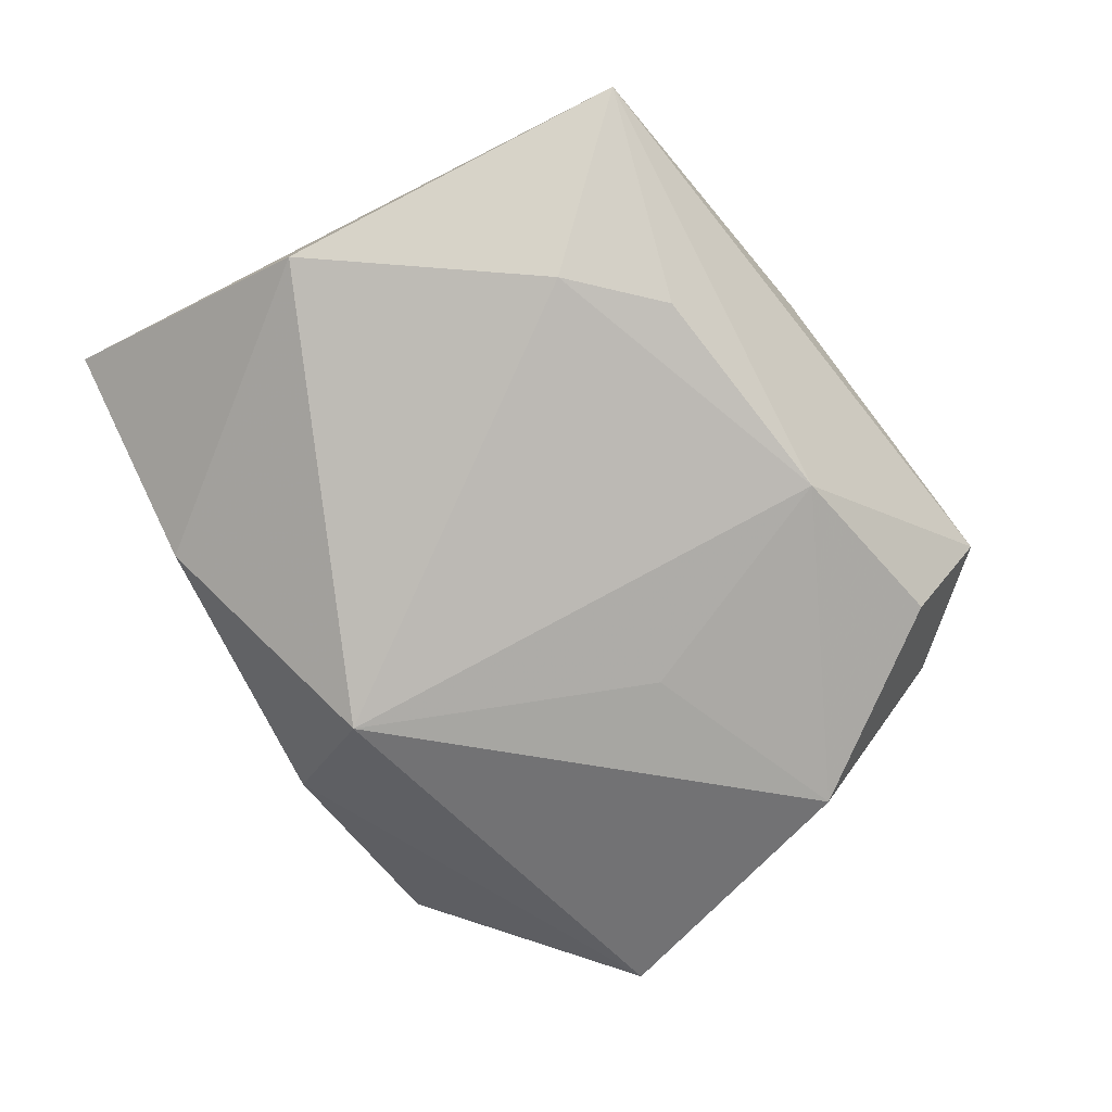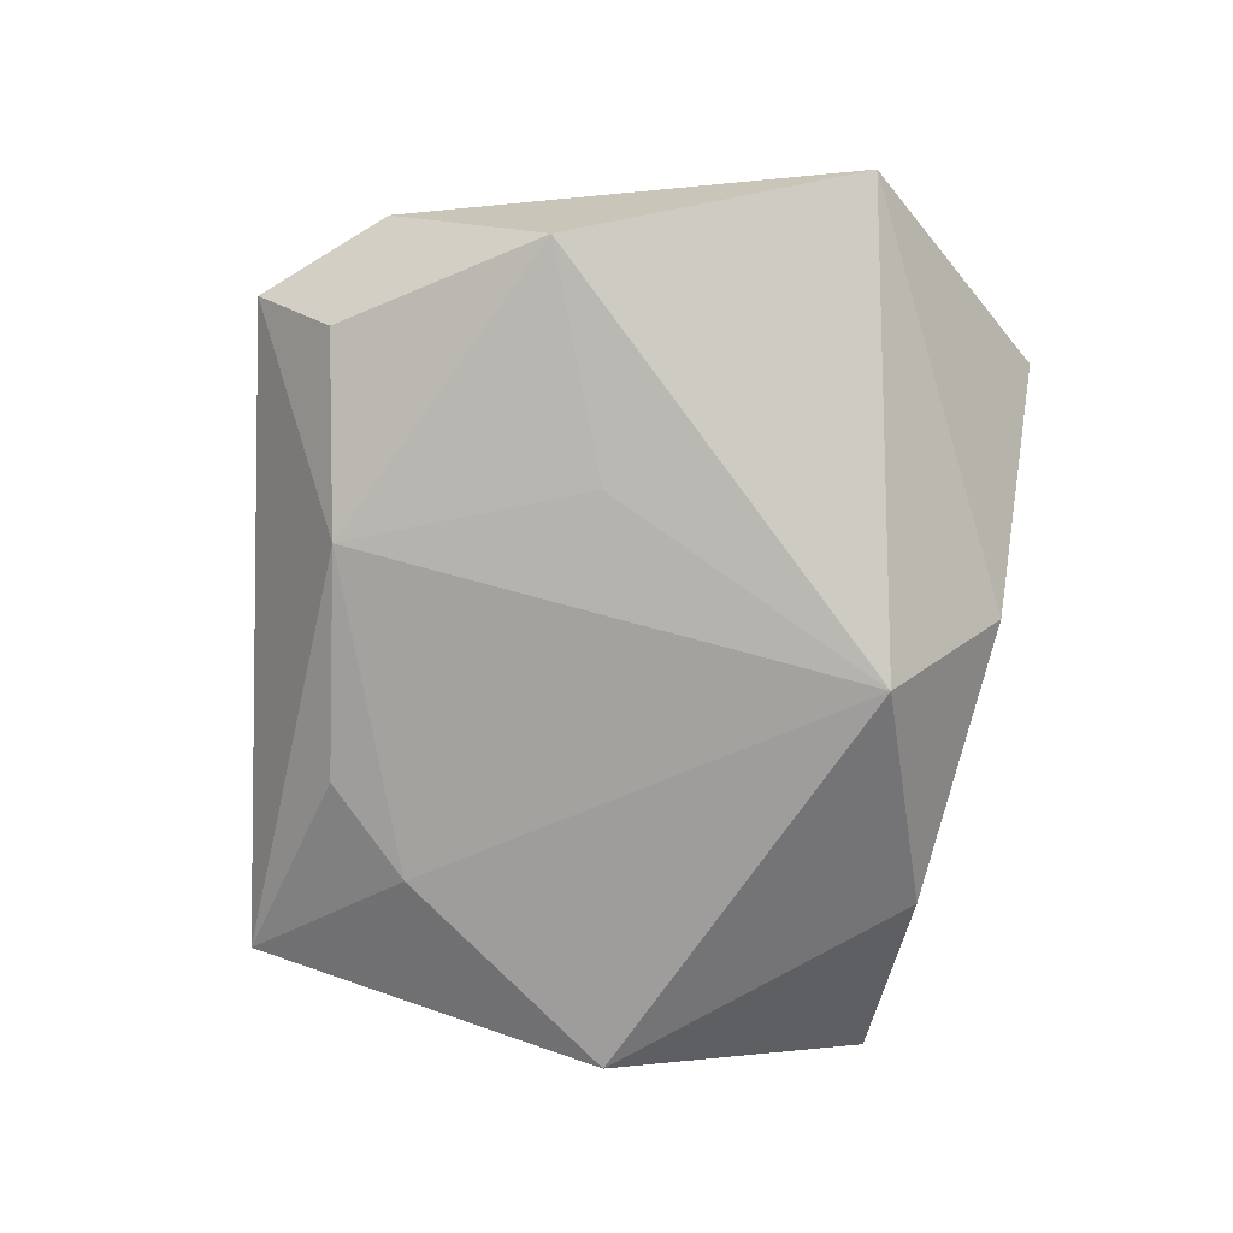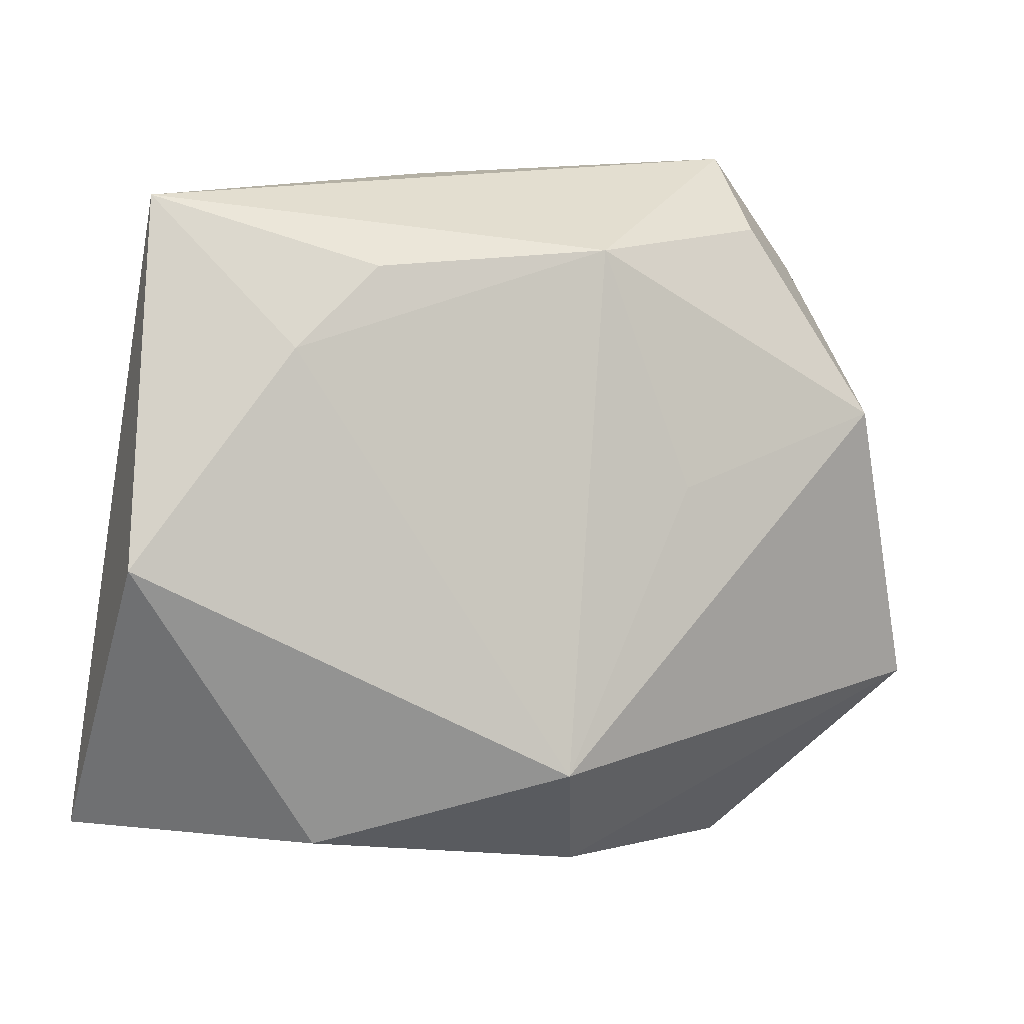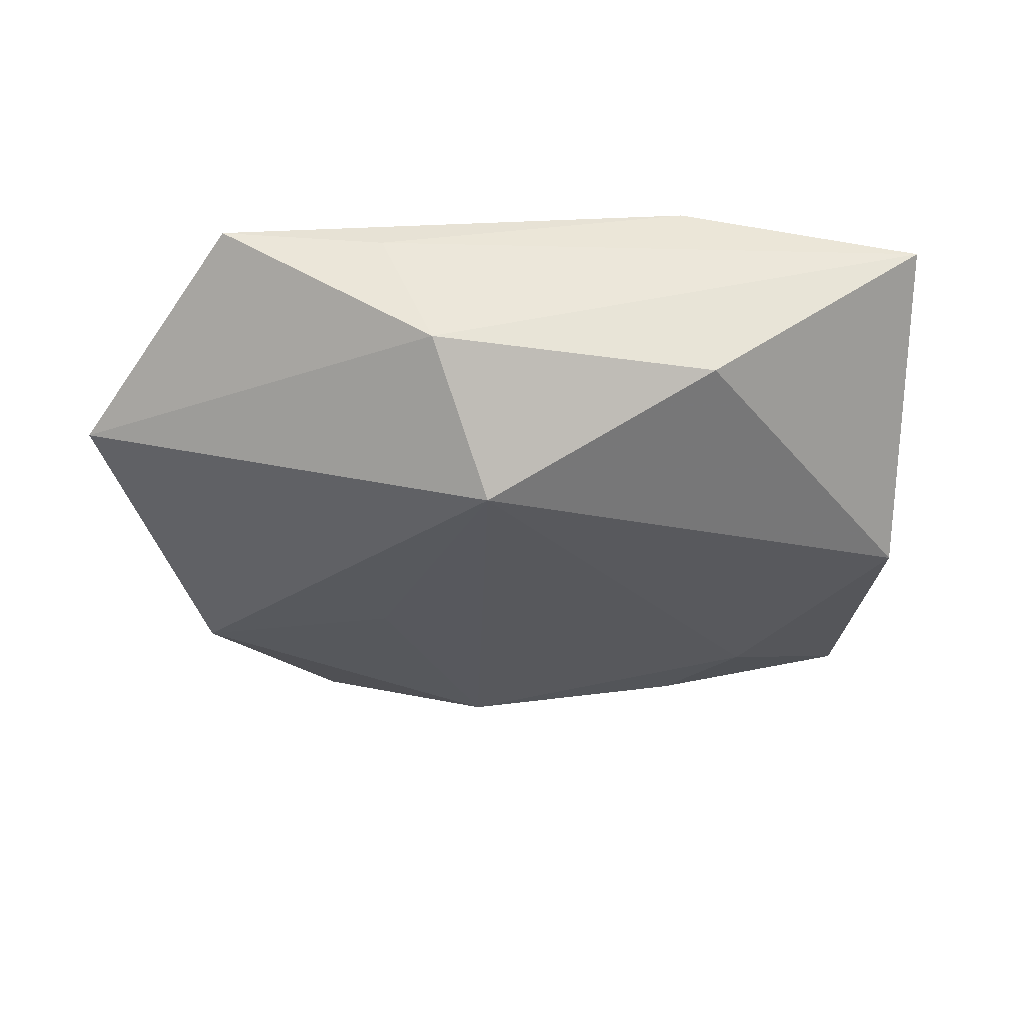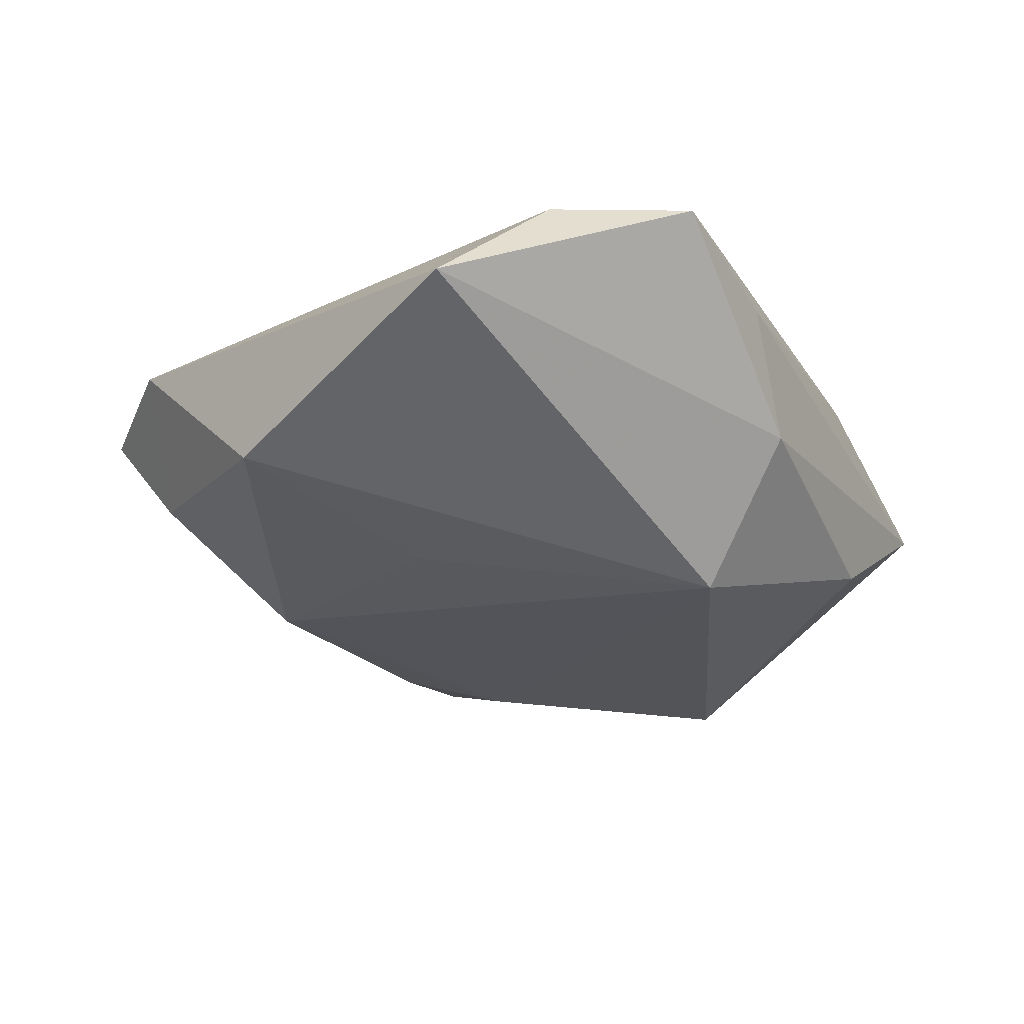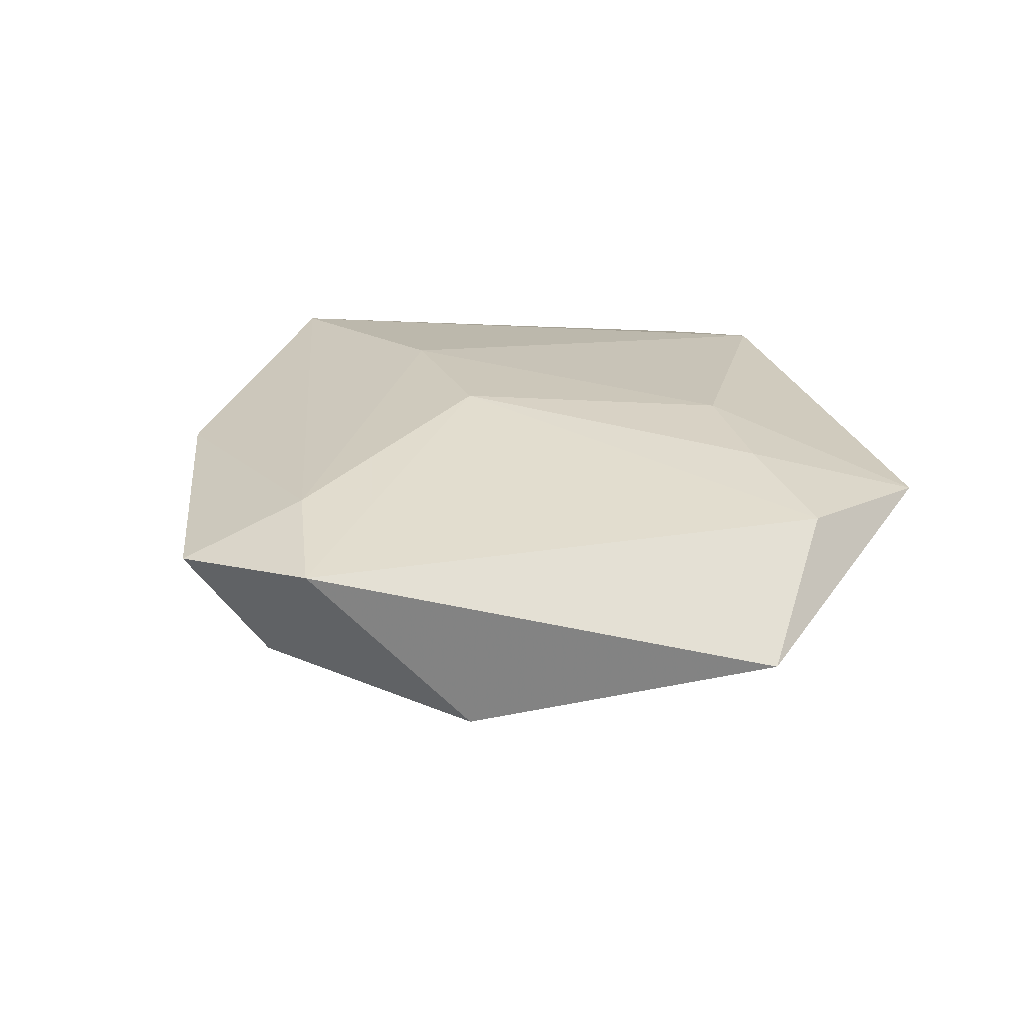
<metadata>
{"format":"obj","ext":"obj","renderer":"f3d","projection":"perspective","resolution":1024,"background":"white","views":[{"elev":-77.4,"azim":123.8,"up":"+Z"},{"elev":-75.0,"azim":-96.7,"up":"+Z"},{"elev":4.6,"azim":161.4,"up":"+Y"},{"elev":-36.1,"azim":4.8,"up":"+Z"},{"elev":-29.2,"azim":-58.9,"up":"+Z"},{"elev":20.6,"azim":-99.2,"up":"+Z"}]}
</metadata>
<code>
v 0.03848 0.03752 -0.003476
v -0.04138 -0.02585 0.01012
v -0.02771 -0.0222 0.01325
v 0.04672 -0.0323 0.006976
v -0.007177 -0.0322 0.01283
v 0.01998 -0.03399 0.01369
v -0.01458 -0.03827 0.008002
v -0.04334 0.01335 -0.01076
v 0.02265 -0.03303 -0.009378
v -0.04135 0.03073 0.006699
v -0.03139 0.04364 0.005838
v -0.05266 -0.01854 -0.002179
v -0.008544 -0.03764 -0.006064
v 0.01552 0.0299 -0.01184
v 0.02501 0.02115 -0.01314
v -0.01927 0.005456 -0.01488
v 0.005055 0.04128 0.008221
v -0.0142 -0.02075 0.01492
v -0.009573 0.008411 0.01621
v -0.03315 -0.03934 0.009996
v 0.03602 0.02437 0.0144
v -0.02689 0.03007 0.01029
v 0.0432 -0.001862 -0.01432
v -0.01015 0.03182 -0.01273
v 0.009664 0.01197 0.01661
v -0.03094 0.03466 -0.005839
v -0.003395 -0.02526 -0.02
f 8 12 10
f 27 12 8
f 20 12 13
f 13 12 27
f 23 27 15
f 15 27 24
f 7 13 4
f 20 13 7
f 4 6 7
f 7 6 20
f 4 13 9
f 9 13 27
f 9 23 4
f 27 23 9
f 2 19 10
f 10 12 2
f 2 12 20
f 3 2 20
f 19 2 3
f 25 19 18
f 18 6 25
f 19 3 18
f 18 3 20
f 10 19 22
f 22 19 25
f 1 23 15
f 4 23 1
f 27 8 16
f 16 24 27
f 8 24 16
f 26 8 10
f 26 24 8
f 20 6 5
f 5 18 20
f 6 18 5
f 15 24 14
f 14 1 15
f 24 1 14
f 4 1 21
f 21 6 4
f 25 6 21
f 21 1 17
f 21 22 25
f 17 22 21
f 11 26 10
f 10 22 11
f 11 22 17
f 17 1 11
f 11 1 24
f 24 26 11

</code>
